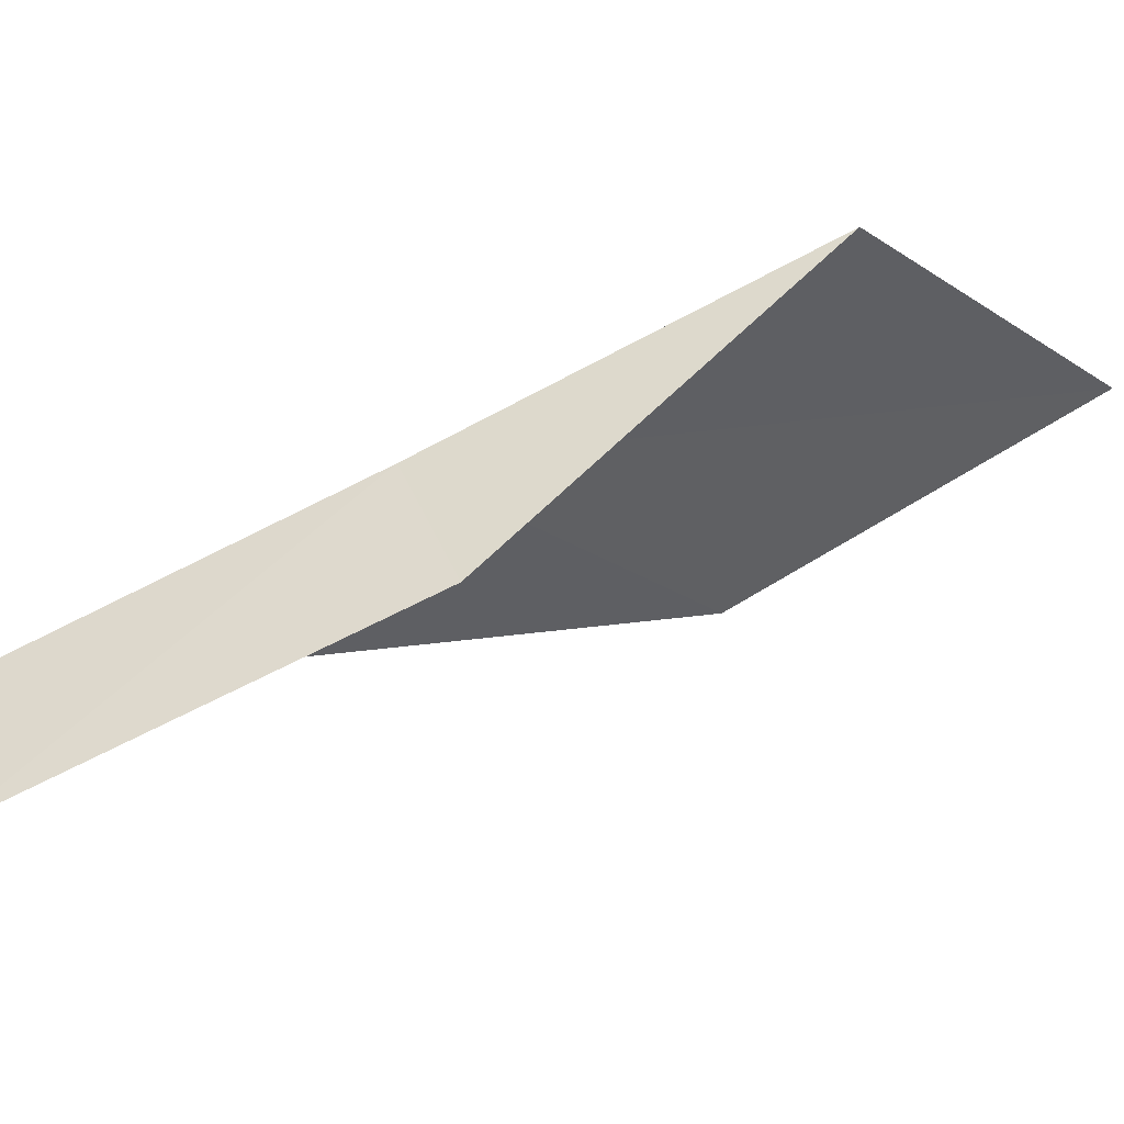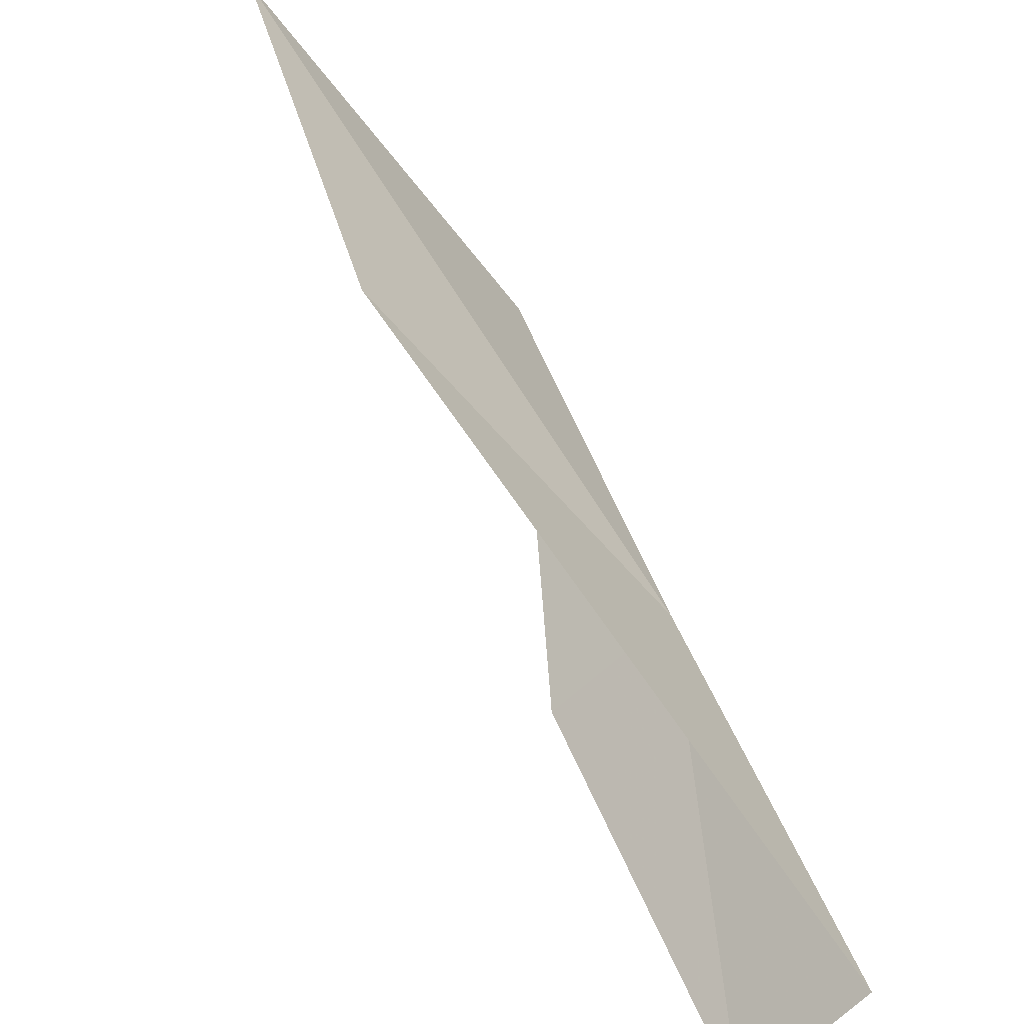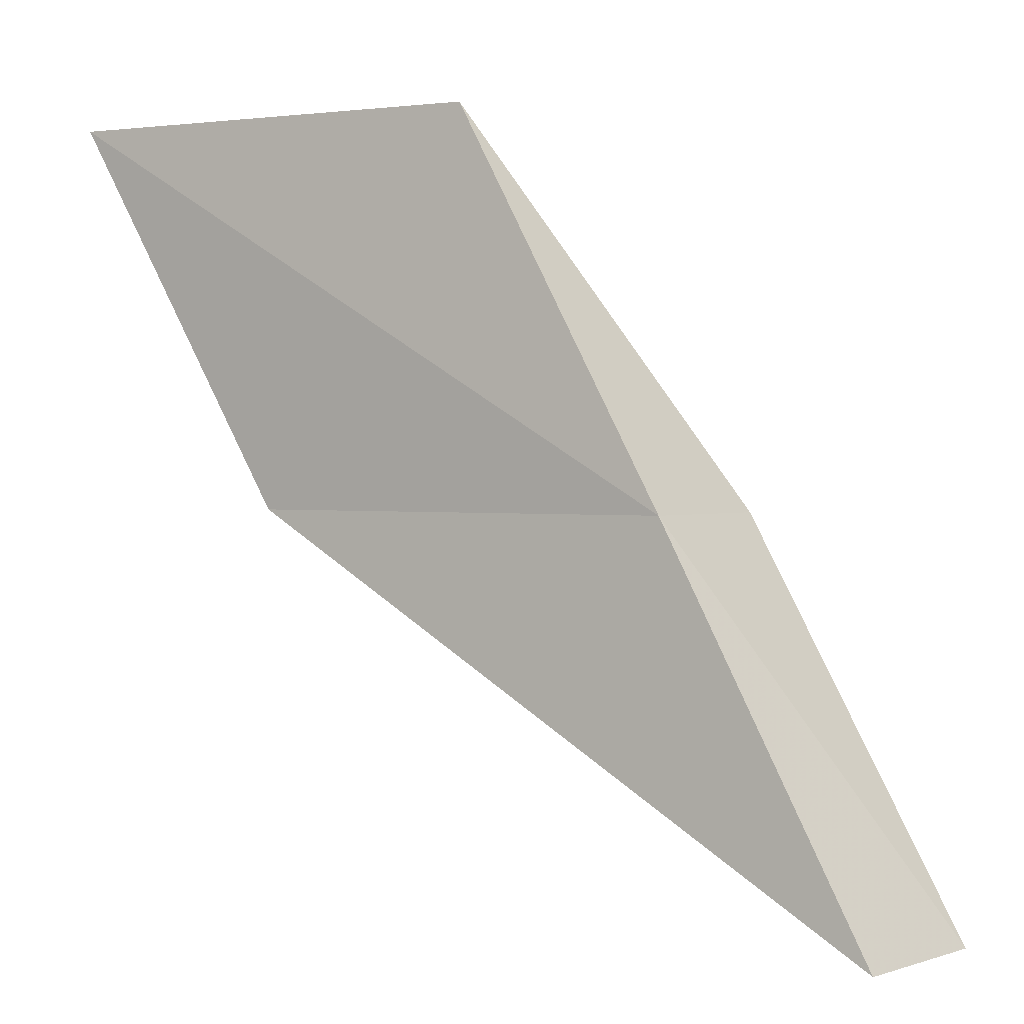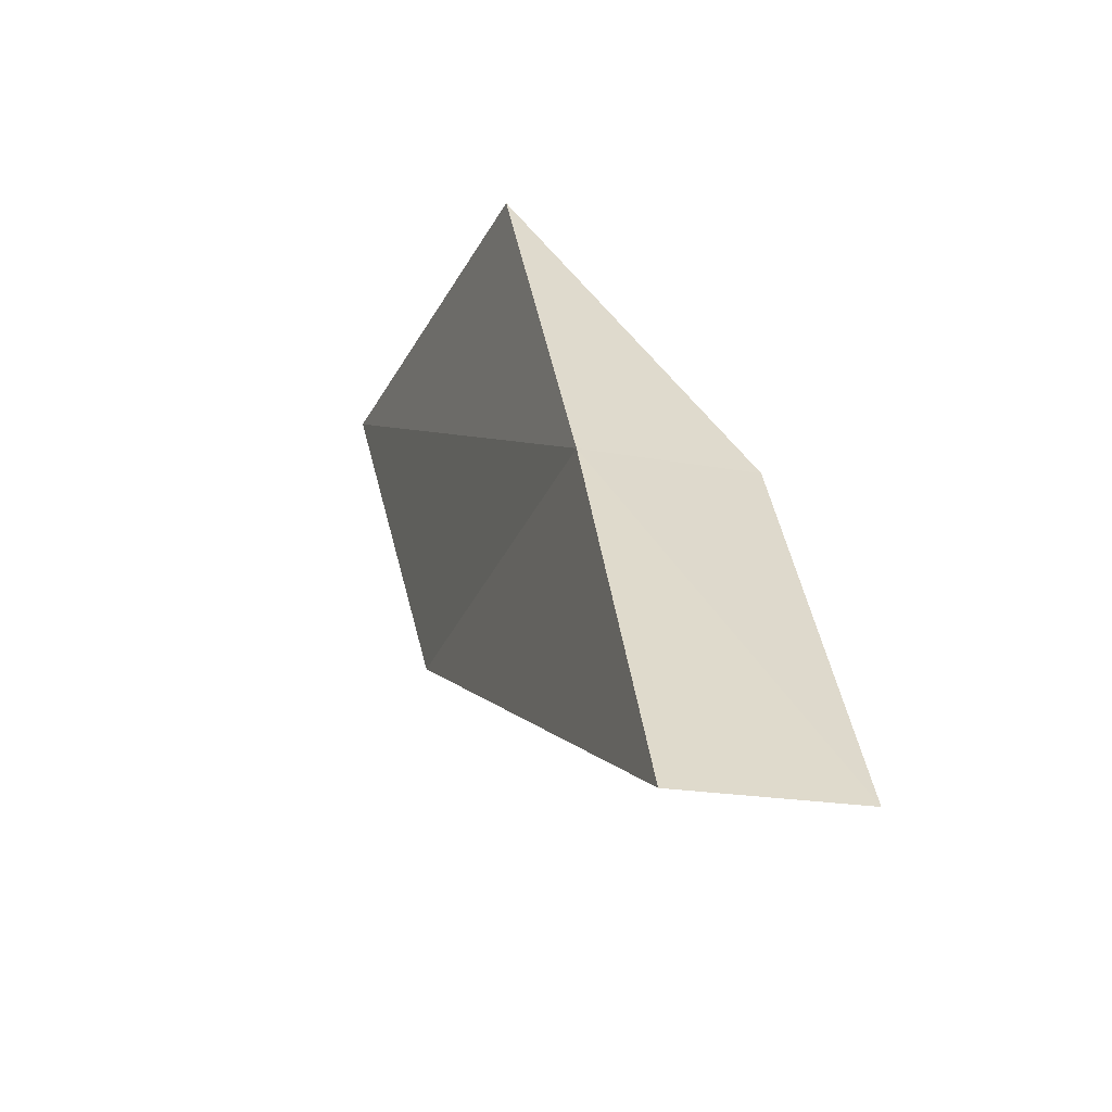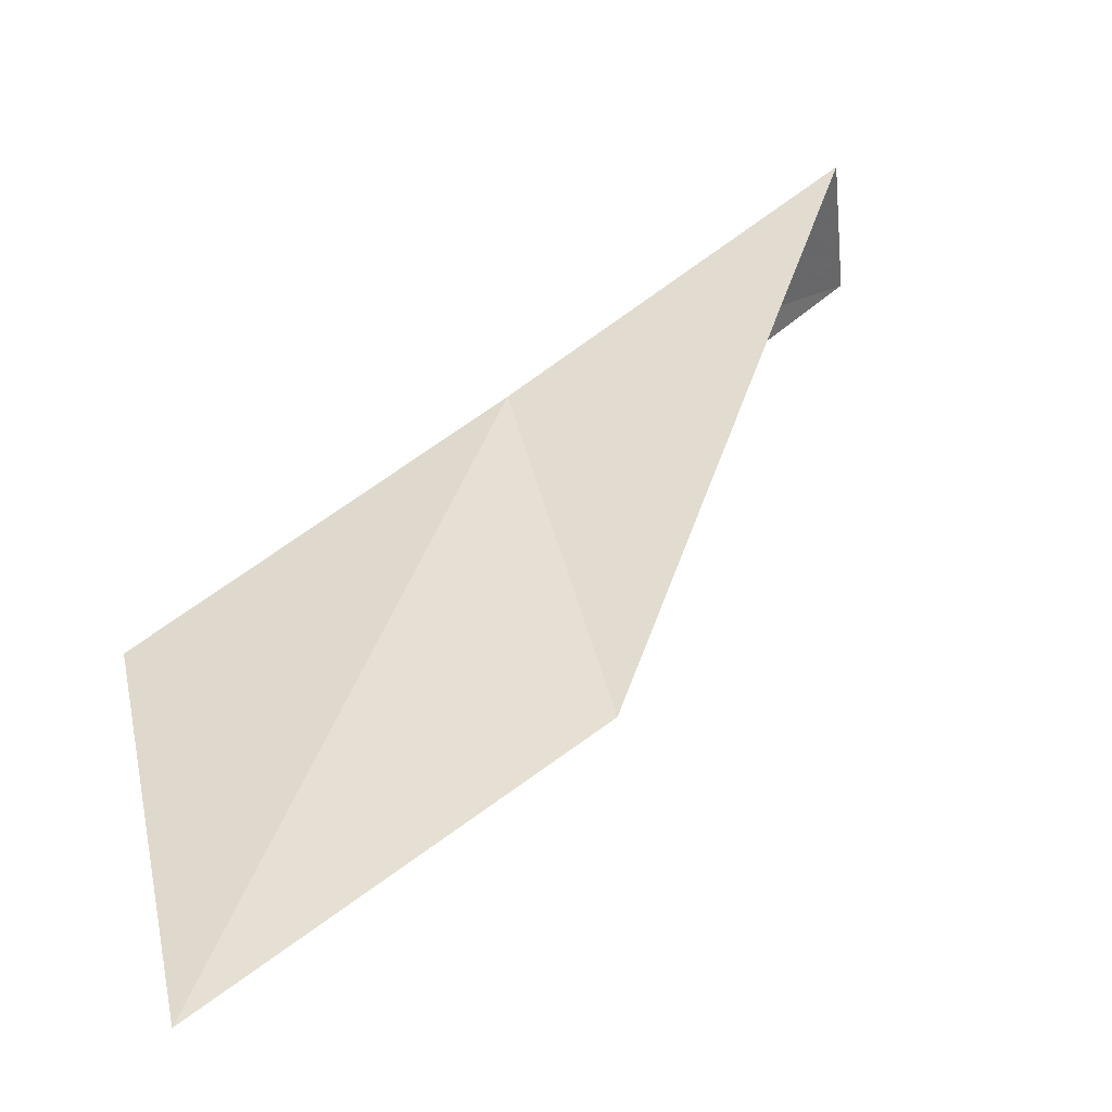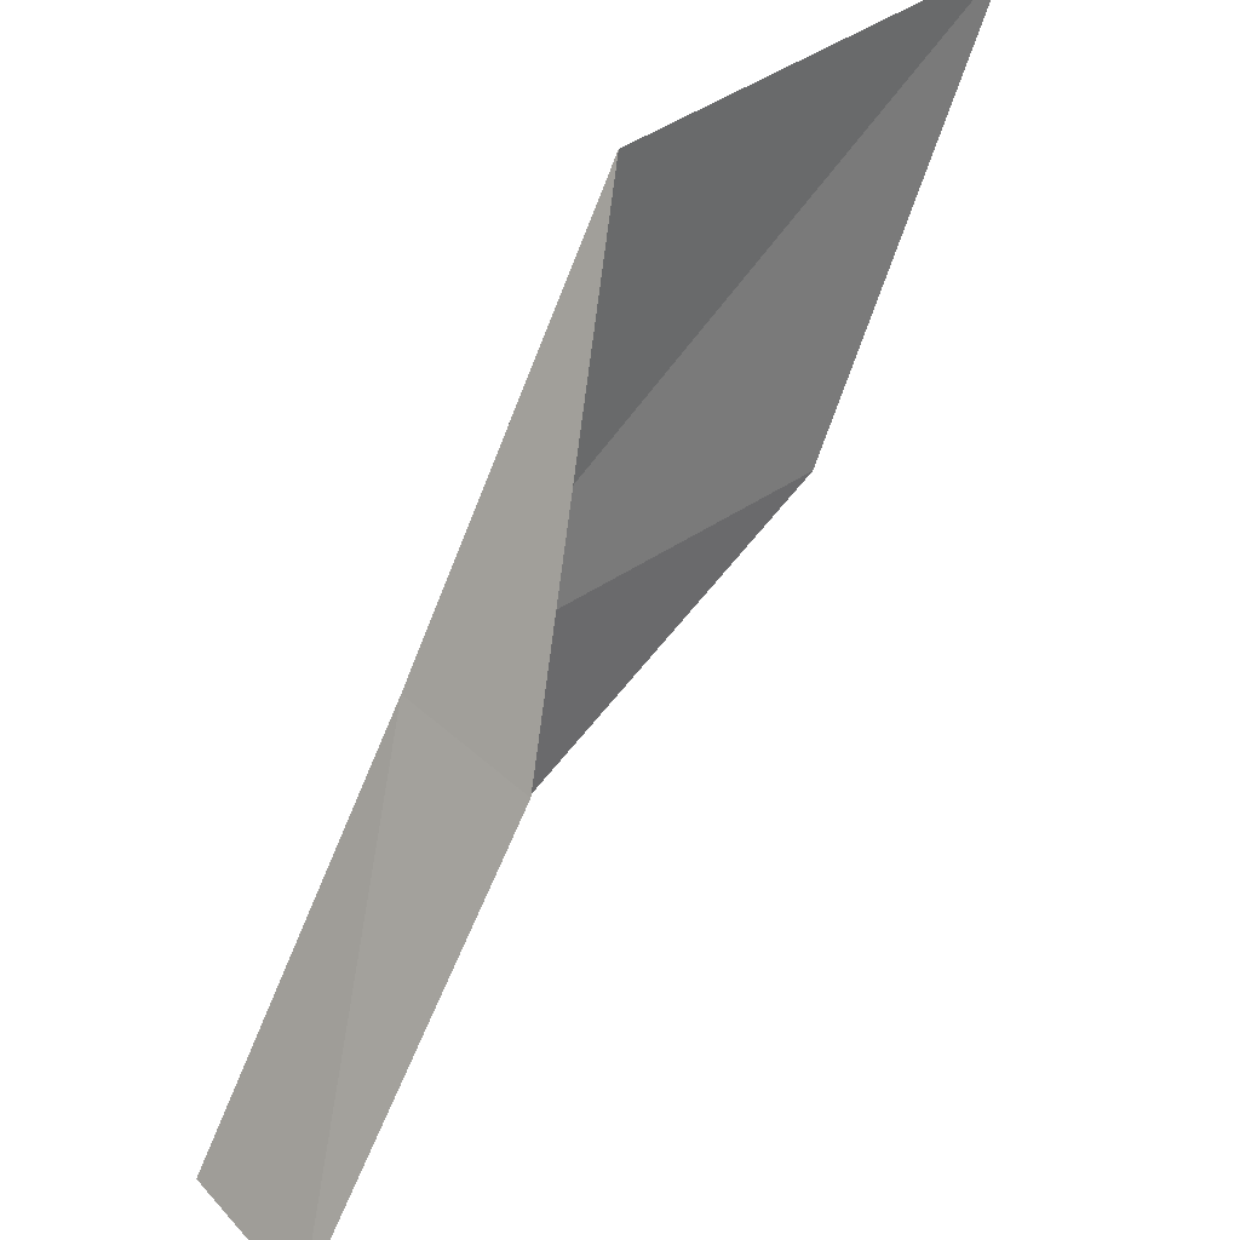
<metadata>
{"format":"obj","ext":"obj","renderer":"f3d","projection":"perspective","resolution":1024,"background":"white","views":[{"elev":-66.7,"azim":-39.9,"up":"+Y"},{"elev":-63.2,"azim":162.0,"up":"+Z"},{"elev":1.4,"azim":-115.3,"up":"+Z"},{"elev":-27.4,"azim":-76.9,"up":"+Z"},{"elev":71.9,"azim":75.6,"up":"+Y"},{"elev":36.9,"azim":-11.3,"up":"+Z"}]}
</metadata>
<code>
v 10.35 -19.11 6
v 10.75 -19.83 6
v 9.693 -20.36 4
v 9.34 -19.62 4
v 12.33 -17.9 6
v 11.34 -18.54 8
v 13.25 -17.23 8
f 1 2 3
f 1 3 4
f 1 4 5
f 1 6 2
f 1 7 6
f 1 5 7

</code>
